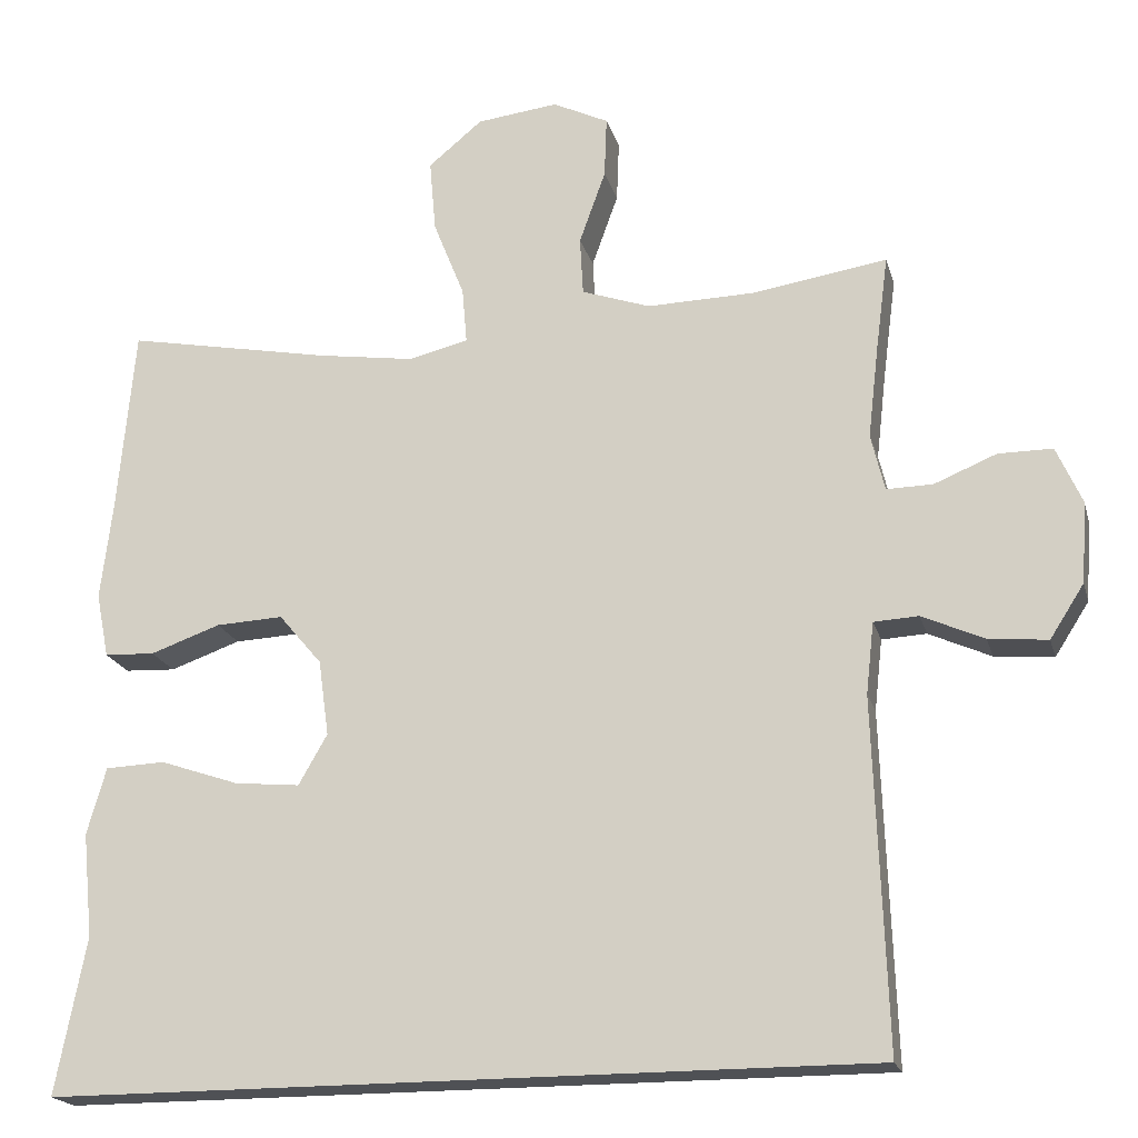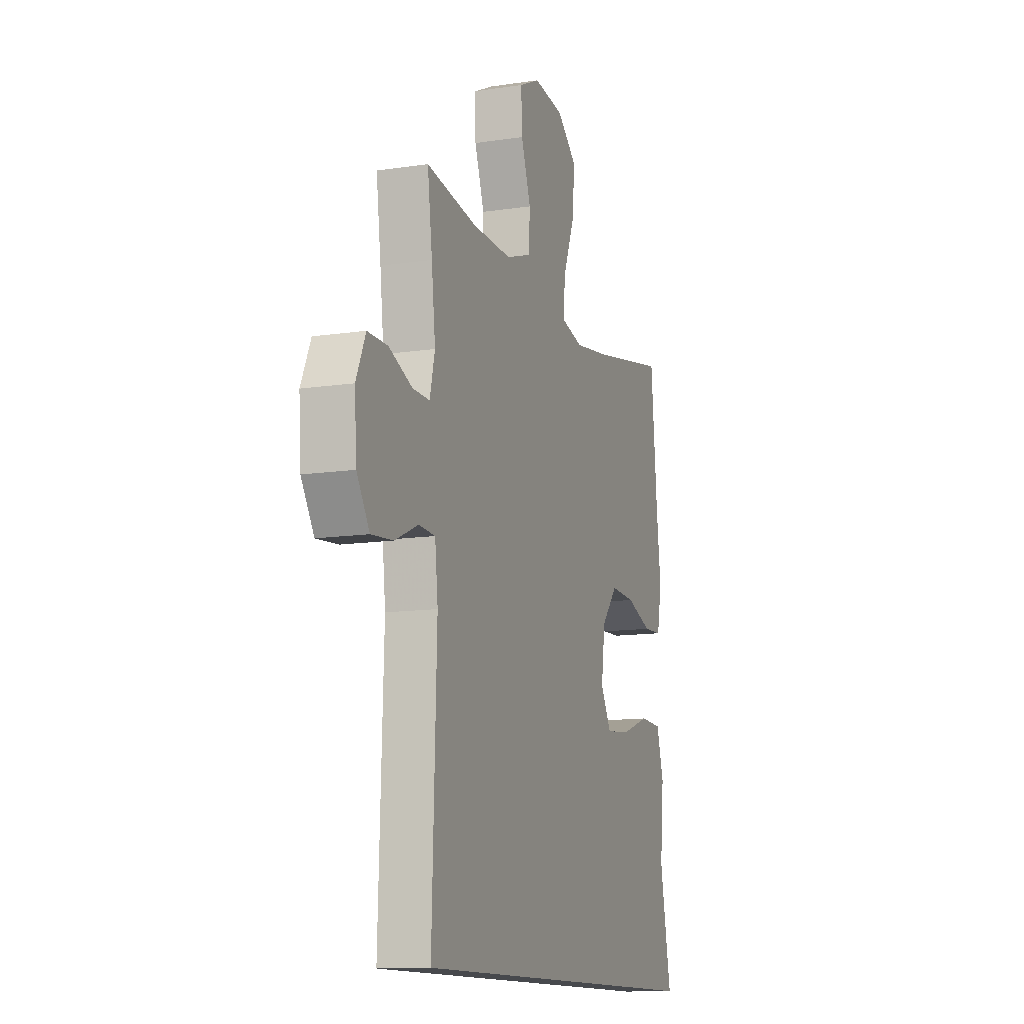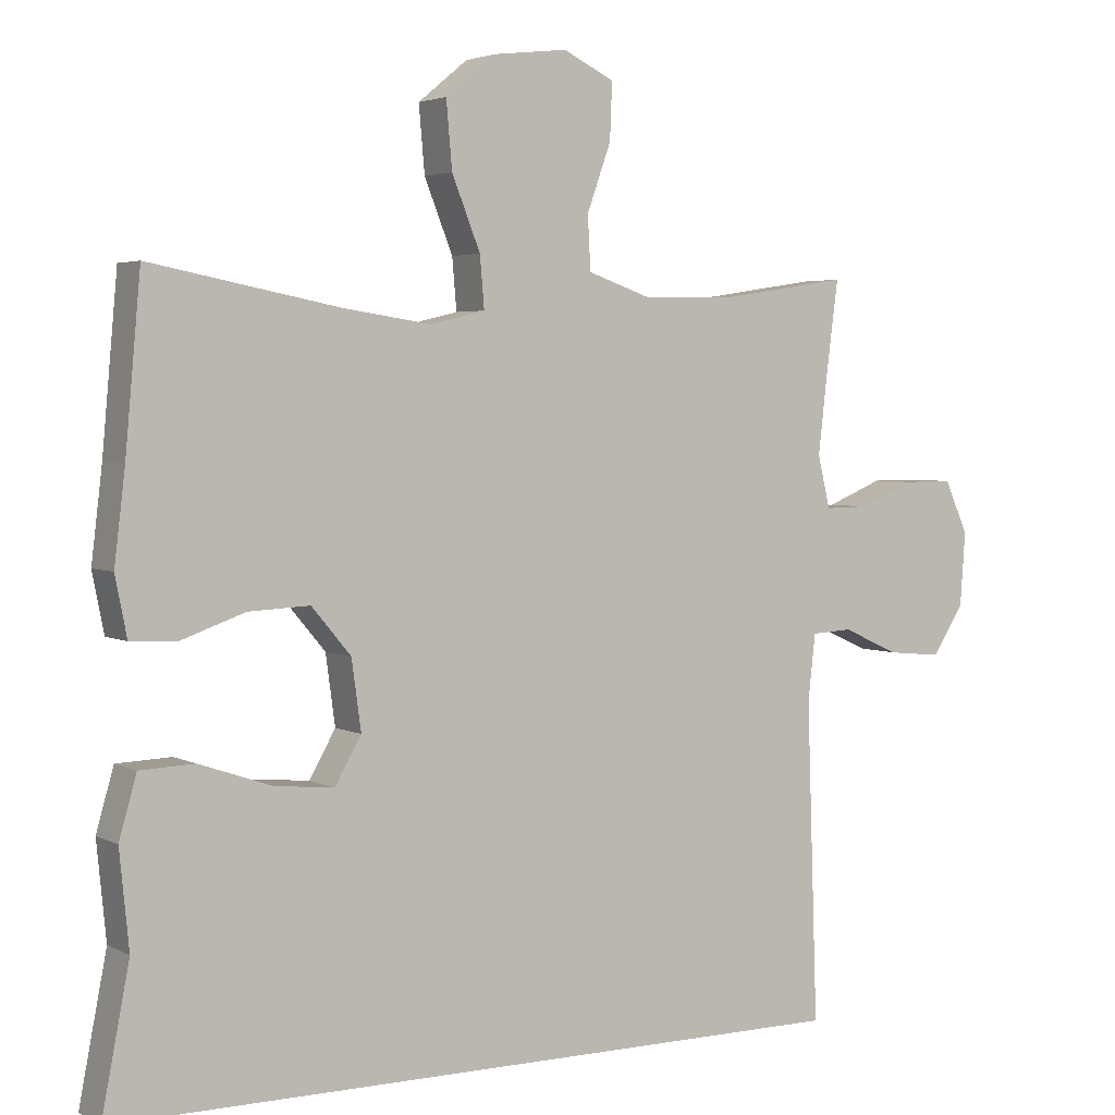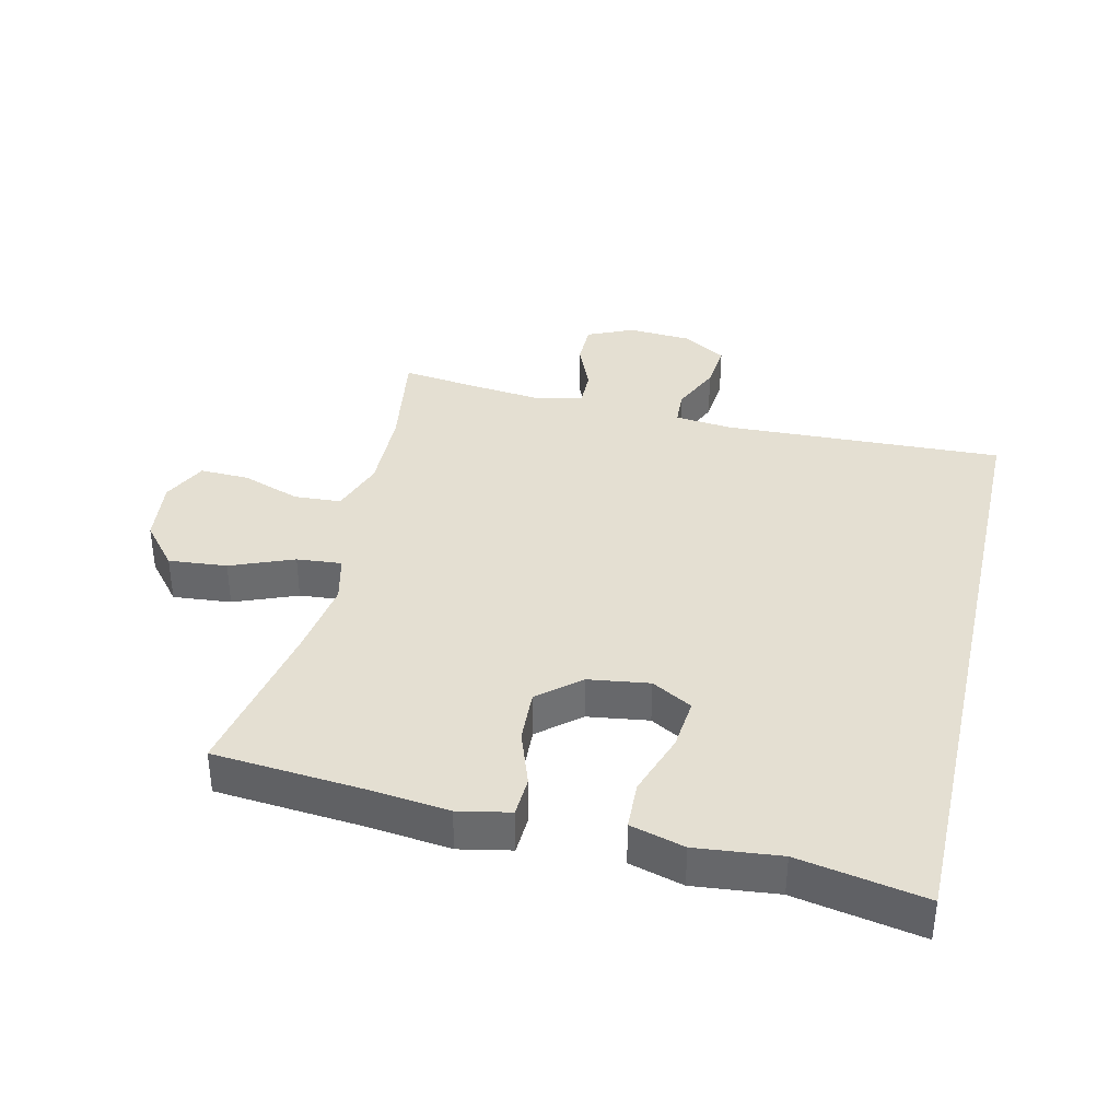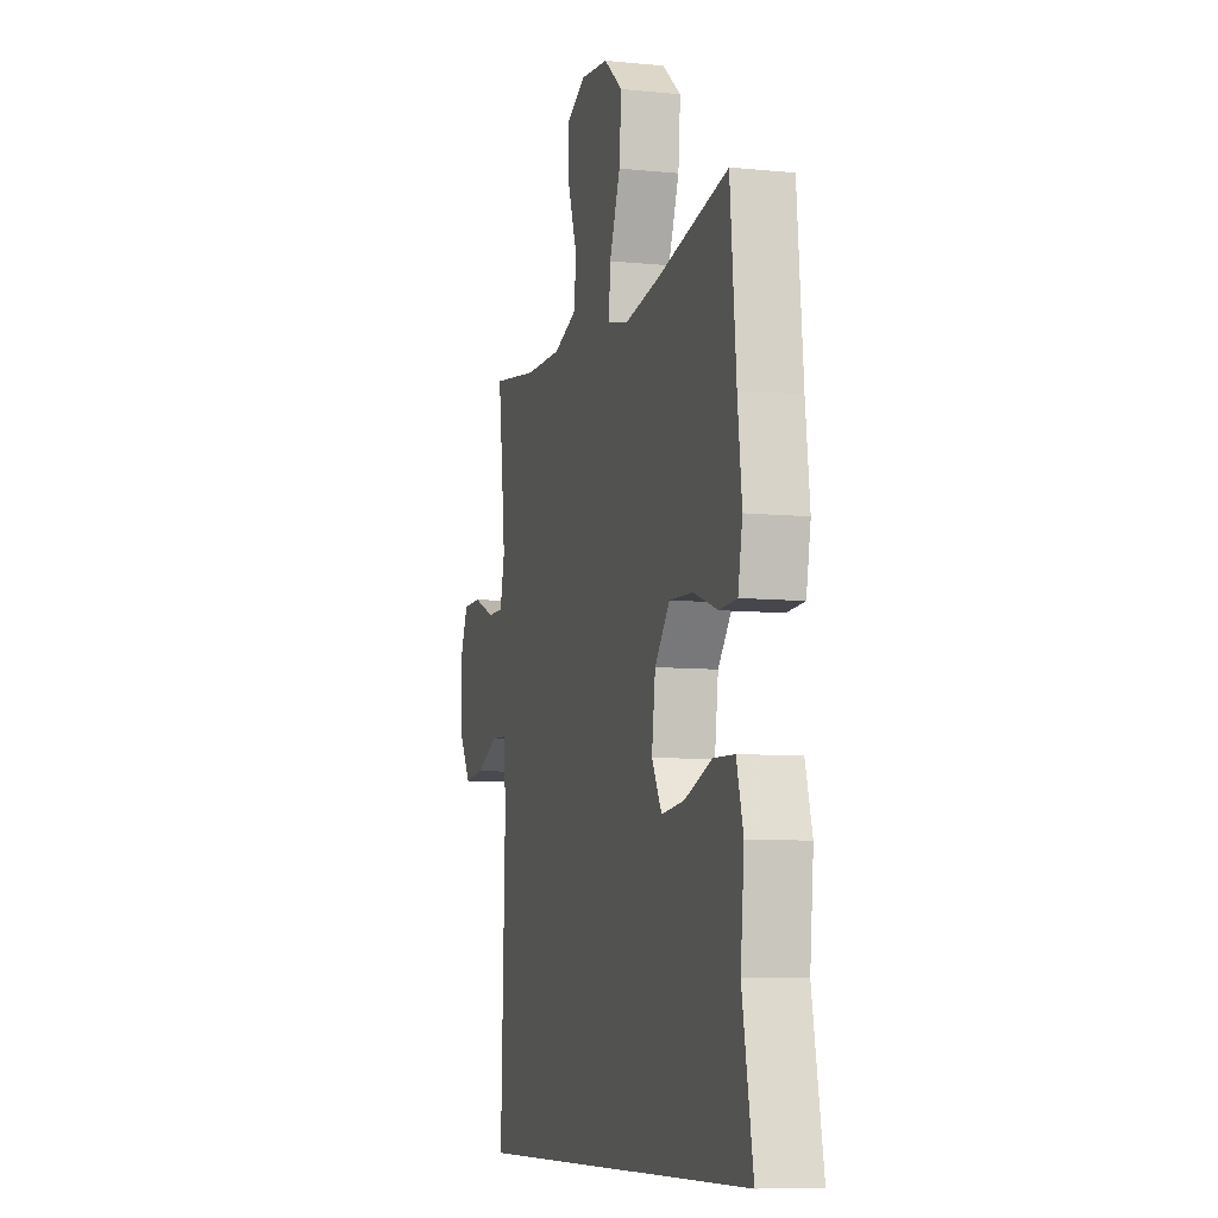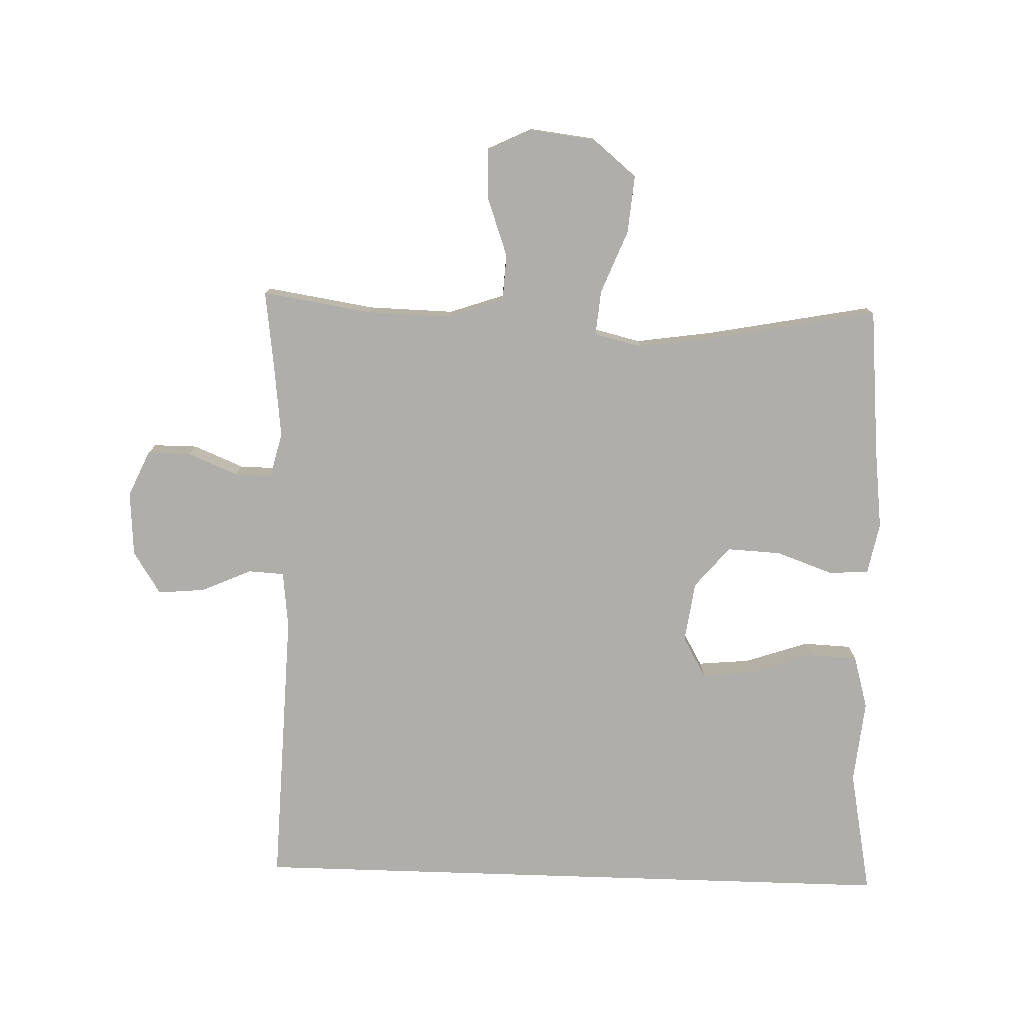
<metadata>
{"format":"obj","ext":"obj","renderer":"f3d","projection":"perspective","resolution":1024,"background":"white","views":[{"elev":-19.5,"azim":-165.8,"up":"+Z"},{"elev":-12.4,"azim":-70.5,"up":"+Z"},{"elev":3.4,"azim":148.6,"up":"+Z"},{"elev":36.9,"azim":102.9,"up":"+Y"},{"elev":-8.4,"azim":74.7,"up":"+Z"},{"elev":-77.9,"azim":-1.9,"up":"+Y"}]}
</metadata>
<code>
v 0.559 0.07 -0.5
v -0.471 0.07 -0.5
v -0.456 0.07 -0.064
v -0.466 0.07 0.026
v -0.522 0.07 0.029
v -0.6 0.07 -0.006
v -0.674 0.07 -0.013
v -0.717 0.07 0.054
v -0.724 0.07 0.155
v -0.692 0.07 0.227
v -0.624 0.07 0.227
v -0.546 0.07 0.195
v -0.488 0.07 0.194
v -0.471 0.07 0.265
v -0.484 0.07 0.378
v -0.5 0.07 0.5
v -0.33 0.07 0.474
v -0.196 0.07 0.471
v -0.11 0.07 0.501
v -0.106 0.07 0.574
v -0.139 0.07 0.666
v -0.142 0.07 0.743
v -0.072 0.07 0.777
v 0.03 0.07 0.765
v 0.098 0.07 0.709
v 0.09 0.07 0.618
v 0.051 0.07 0.52
v 0.045 0.07 0.45
v 0.12 0.07 0.432
v 0.241 0.07 0.45
v 0.5 0.07 0.5
v 0.521 0.07 0.268
v 0.536 0.07 0.143
v 0.52 0.07 0.062
v 0.457 0.07 0.059
v 0.369 0.07 0.09
v 0.285 0.07 0.094
v 0.231 0.07 0.03
v 0.218 0.07 -0.065
v 0.254 0.07 -0.128
v 0.336 0.07 -0.12
v 0.435 0.07 -0.086
v 0.51 0.07 -0.089
v 0.534 0.07 -0.173
v 0.521 0.07 -0.304
v 0.559 0 -0.5
v -0.471 0 -0.5
v -0.456 0 -0.064
v -0.466 0 0.026
v -0.522 0 0.029
v -0.6 0 -0.006
v -0.674 0 -0.013
v -0.717 0 0.054
v -0.724 0 0.155
v -0.692 0 0.227
v -0.624 0 0.227
v -0.546 0 0.195
v -0.488 0 0.194
v -0.471 0 0.265
v -0.484 0 0.378
v -0.5 0 0.5
v -0.33 0 0.474
v -0.196 0 0.471
v -0.11 0 0.501
v -0.106 0 0.574
v -0.139 0 0.666
v -0.142 0 0.743
v -0.072 0 0.777
v 0.03 0 0.765
v 0.098 0 0.709
v 0.09 0 0.618
v 0.051 0 0.52
v 0.045 0 0.45
v 0.12 0 0.432
v 0.241 0 0.45
v 0.5 0 0.5
v 0.521 0 0.268
v 0.536 0 0.143
v 0.52 0 0.062
v 0.457 0 0.059
v 0.369 0 0.09
v 0.285 0 0.094
v 0.231 0 0.03
v 0.218 0 -0.065
v 0.254 0 -0.128
v 0.336 0 -0.12
v 0.435 0 -0.086
v 0.51 0 -0.089
v 0.534 0 -0.173
v 0.521 0 -0.304
f 42 43 44 45
f 41 42 45 1
f 40 41 1 2
f 39 40 2 3
f 38 39 3 4
f 37 38 4 5
f 33 34 35 36
f 32 33 36 37
f 30 31 32 37
f 29 30 37 5
f 24 25 26 27
f 24 27 28
f 23 24 28
f 20 21 22 23
f 19 20 23 28
f 18 19 28
f 17 18 28 29
f 15 16 17
f 14 15 17 29
f 9 10 11 12
f 9 12 13
f 8 9 13
f 7 8 13
f 6 7 13
f 5 6 13
f 5 13 14 29
f 90 89 88 87
f 46 90 87 86
f 47 46 86 85
f 48 47 85 84
f 49 48 84 83
f 50 49 83 82
f 81 80 79 78
f 82 81 78 77
f 82 77 76 75
f 50 82 75 74
f 72 71 70 69
f 73 72 69
f 73 69 68
f 68 67 66 65
f 73 68 65 64
f 73 64 63
f 74 73 63 62
f 62 61 60
f 74 62 60 59
f 57 56 55 54
f 58 57 54
f 58 54 53
f 58 53 52
f 58 52 51
f 58 51 50
f 74 59 58 50
f 1 46 47 2
f 2 47 48 3
f 3 48 49 4
f 4 49 50 5
f 5 50 51 6
f 6 51 52 7
f 7 52 53 8
f 8 53 54 9
f 9 54 55 10
f 10 55 56 11
f 11 56 57 12
f 12 57 58 13
f 13 58 59 14
f 14 59 60 15
f 15 60 61 16
f 16 61 62 17
f 17 62 63 18
f 18 63 64 19
f 19 64 65 20
f 20 65 66 21
f 21 66 67 22
f 22 67 68 23
f 23 68 69 24
f 24 69 70 25
f 25 70 71 26
f 26 71 72 27
f 27 72 73 28
f 28 73 74 29
f 29 74 75 30
f 30 75 76 31
f 31 76 77 32
f 32 77 78 33
f 33 78 79 34
f 34 79 80 35
f 35 80 81 36
f 36 81 82 37
f 37 82 83 38
f 38 83 84 39
f 39 84 85 40
f 40 85 86 41
f 41 86 87 42
f 42 87 88 43
f 43 88 89 44
f 44 89 90 45
f 45 90 46 1

</code>
